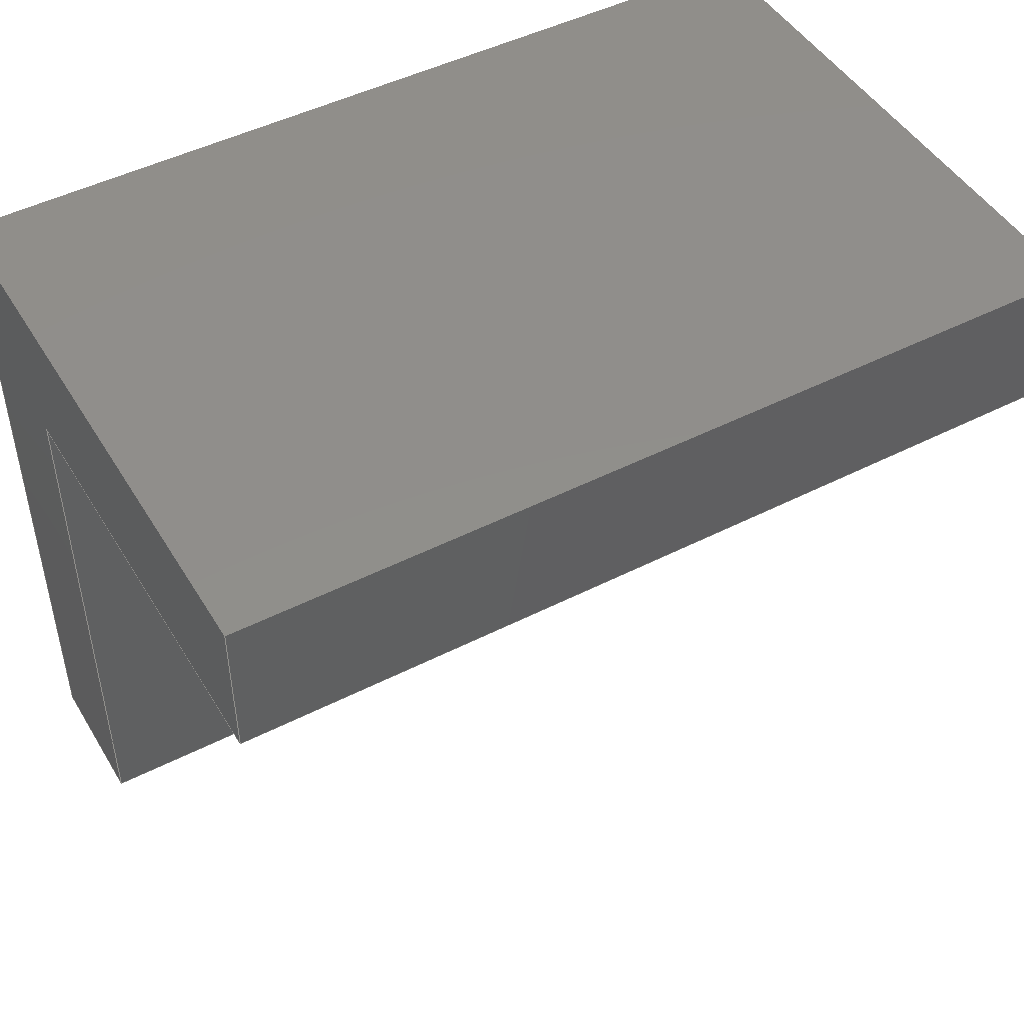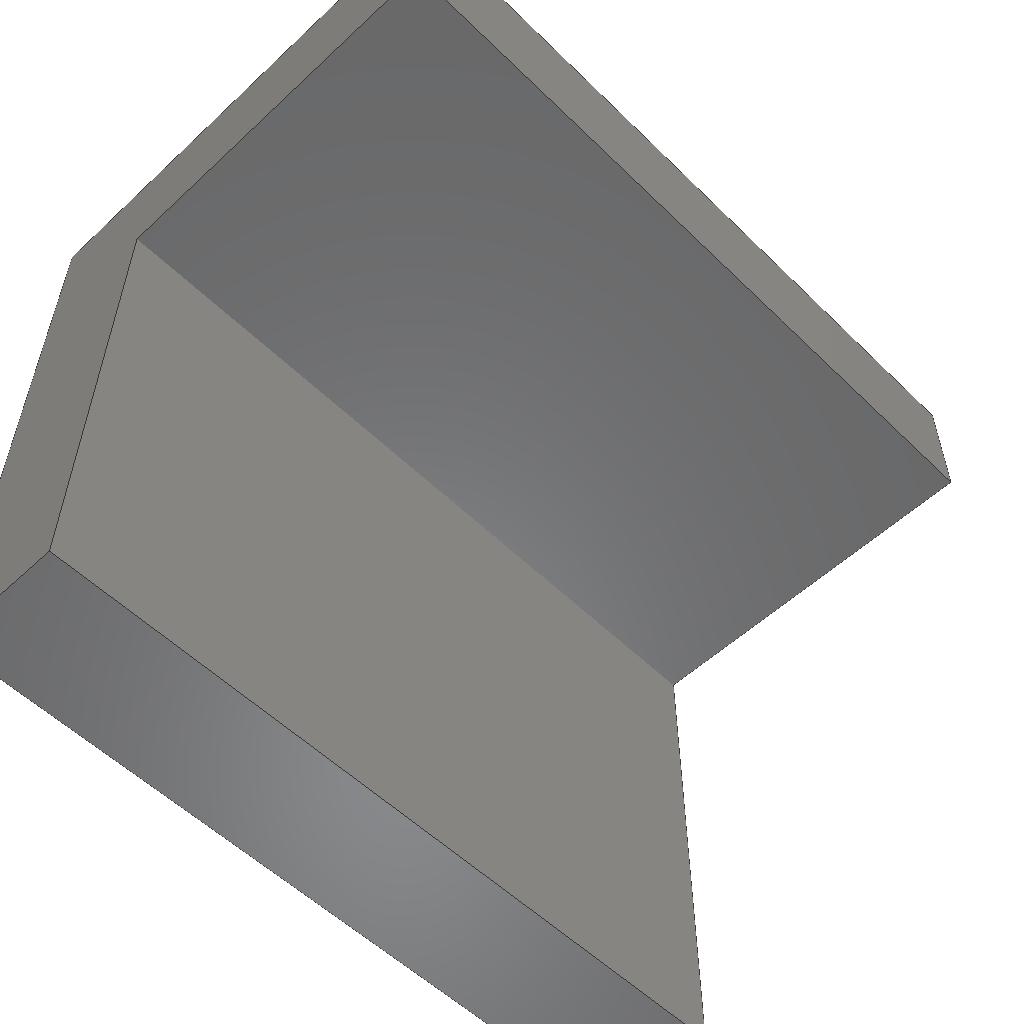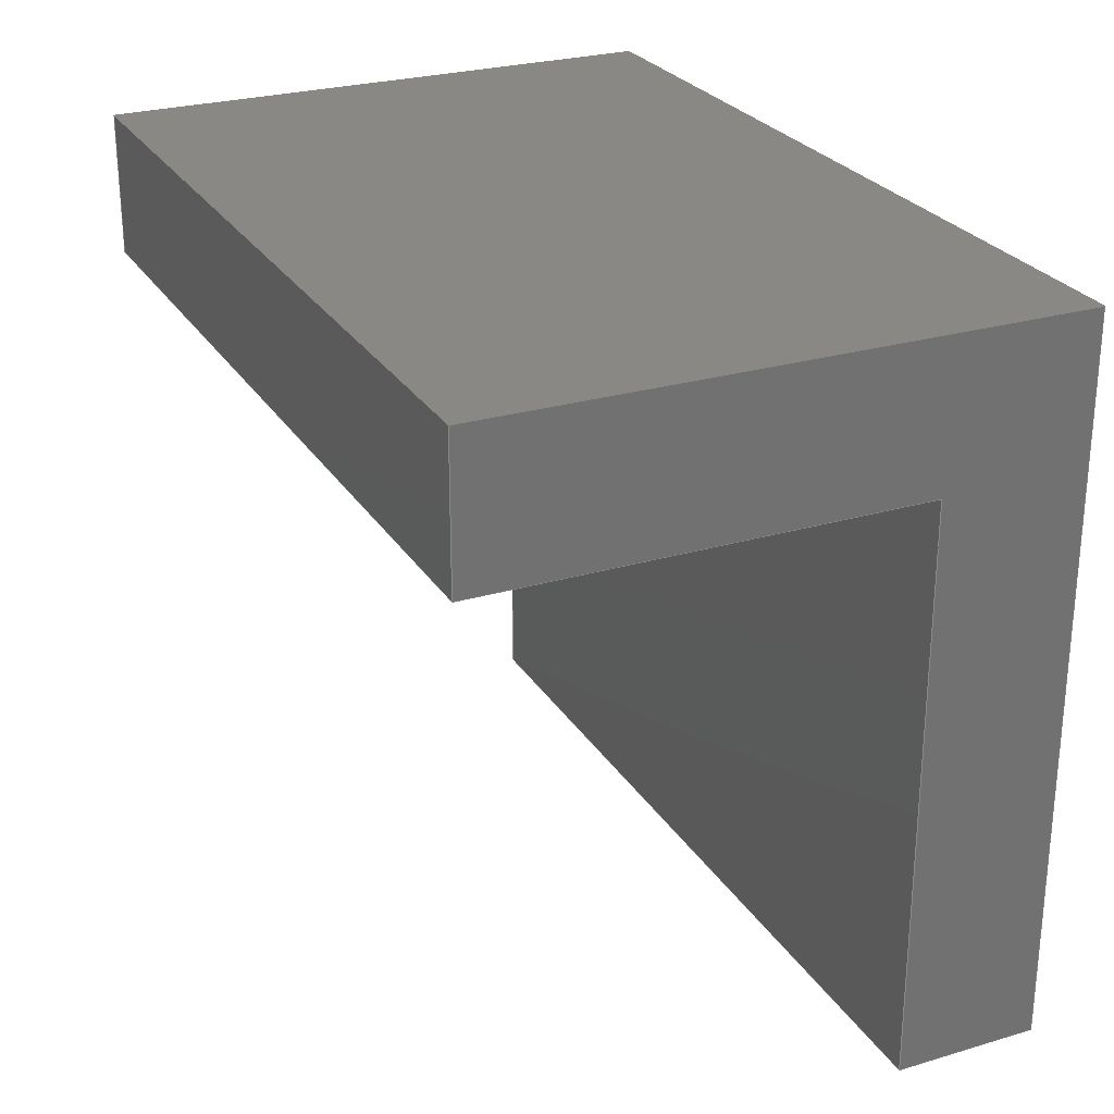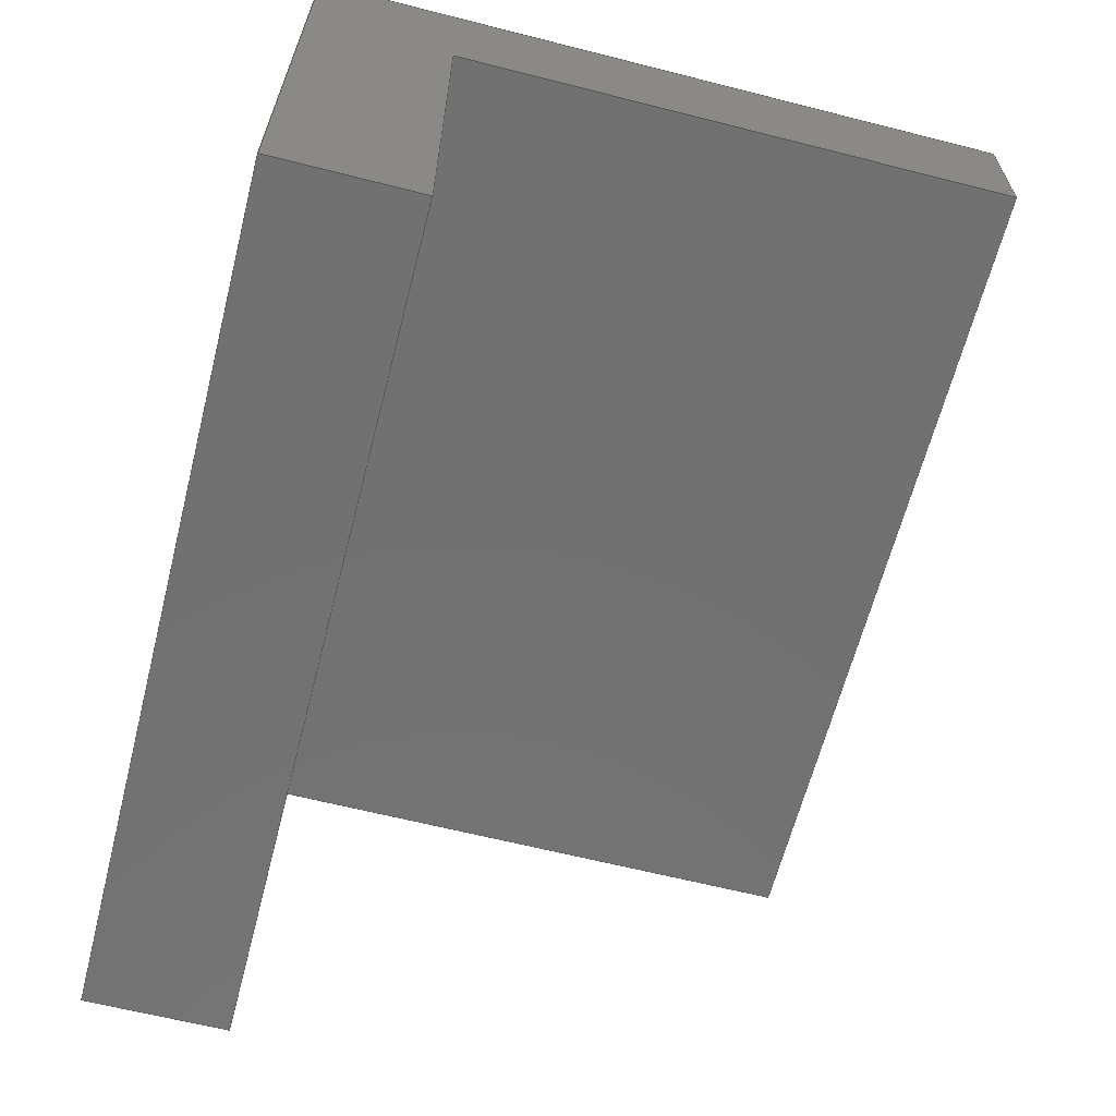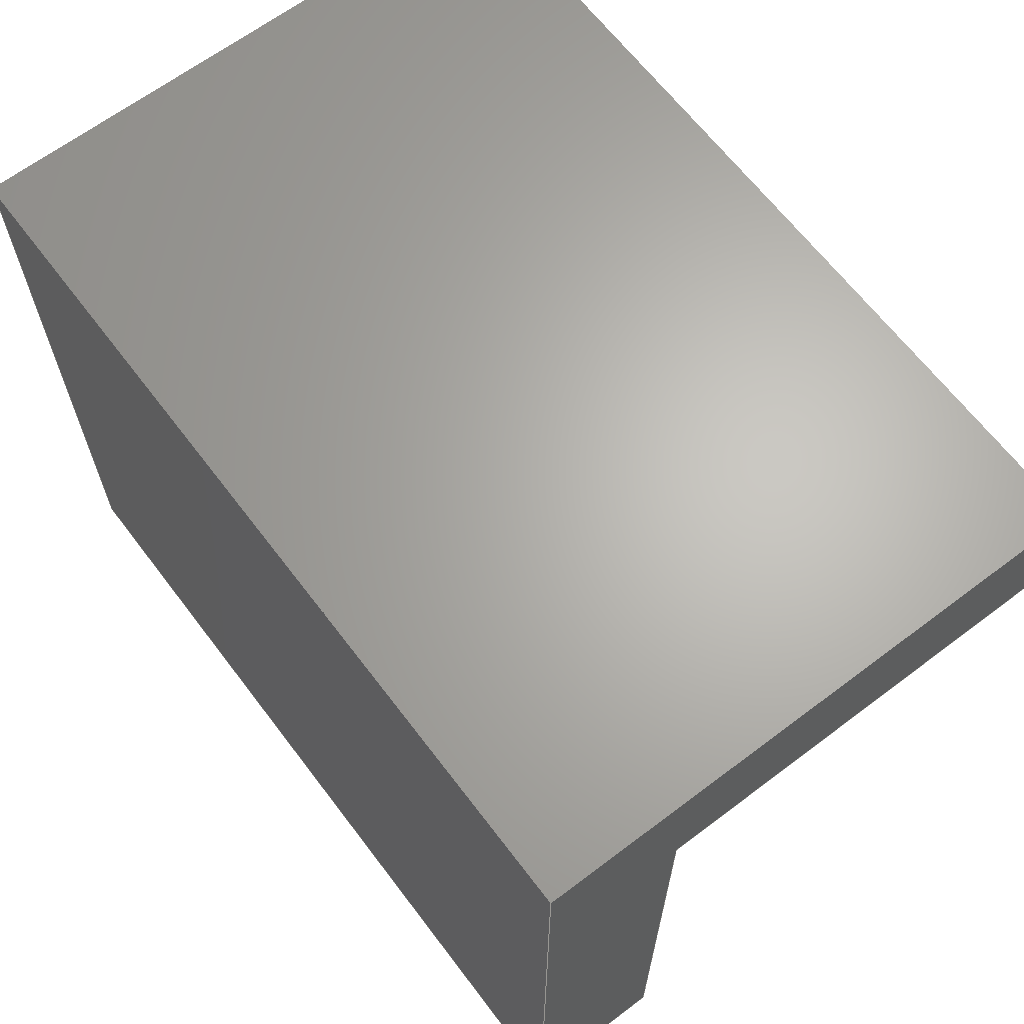
<metadata>
{"format":"step","ext":"step","renderer":"f3d","projection":"perspective","resolution":1024,"background":"white","views":[{"elev":47.5,"azim":-29.9,"up":"+Z"},{"elev":-55.2,"azim":-45.7,"up":"+Z"},{"elev":26.3,"azim":65.0,"up":"+Z"},{"elev":-63.4,"azim":75.6,"up":"+Y"},{"elev":65.3,"azim":-127.2,"up":"+Z"}]}
</metadata>
<code>
ISO-10303-21;
DATA;
#1=MECHANICAL_DESIGN_GEOMETRIC_PRESENTATION_REPRESENTATION('',(#4),#240);
#2=SHAPE_REPRESENTATION_RELATIONSHIP('SRR','None',#247,#3);
#3=ADVANCED_BREP_SHAPE_REPRESENTATION('',(#5),#239);
#4=STYLED_ITEM('',(#257),#5);
#5=MANIFOLD_SOLID_BREP('Body1',#140);
#6=FACE_OUTER_BOUND('',#14,.T.);
#7=FACE_OUTER_BOUND('',#15,.T.);
#8=FACE_OUTER_BOUND('',#16,.T.);
#9=FACE_OUTER_BOUND('',#17,.T.);
#10=FACE_OUTER_BOUND('',#18,.T.);
#11=FACE_OUTER_BOUND('',#19,.T.);
#12=FACE_OUTER_BOUND('',#20,.T.);
#13=FACE_OUTER_BOUND('',#21,.T.);
#14=EDGE_LOOP('',(#88,#89,#90,#91));
#15=EDGE_LOOP('',(#92,#93,#94,#95));
#16=EDGE_LOOP('',(#96,#97,#98,#99,#100,#101));
#17=EDGE_LOOP('',(#102,#103,#104,#105));
#18=EDGE_LOOP('',(#106,#107,#108,#109,#110,#111));
#19=EDGE_LOOP('',(#112,#113,#114,#115));
#20=EDGE_LOOP('',(#116,#117,#118,#119));
#21=EDGE_LOOP('',(#120,#121,#122,#123));
#22=LINE('',#202,#40);
#23=LINE('',#204,#41);
#24=LINE('',#206,#42);
#25=LINE('',#207,#43);
#26=LINE('',#210,#44);
#27=LINE('',#212,#45);
#28=LINE('',#213,#46);
#29=LINE('',#216,#47);
#30=LINE('',#218,#48);
#31=LINE('',#220,#49);
#32=LINE('',#221,#50);
#33=LINE('',#224,#51);
#34=LINE('',#226,#52);
#35=LINE('',#227,#53);
#36=LINE('',#229,#54);
#37=LINE('',#231,#55);
#38=LINE('',#232,#56);
#39=LINE('',#234,#57);
#40=VECTOR('',#166,1);
#41=VECTOR('',#167,1);
#42=VECTOR('',#168,1);
#43=VECTOR('',#169,1);
#44=VECTOR('',#172,1);
#45=VECTOR('',#173,1);
#46=VECTOR('',#174,1);
#47=VECTOR('',#177,1);
#48=VECTOR('',#178,1);
#49=VECTOR('',#179,1);
#50=VECTOR('',#180,1);
#51=VECTOR('',#183,1);
#52=VECTOR('',#184,1);
#53=VECTOR('',#185,1);
#54=VECTOR('',#188,1);
#55=VECTOR('',#189,1);
#56=VECTOR('',#190,1);
#57=VECTOR('',#193,1);
#58=VERTEX_POINT('',#200);
#59=VERTEX_POINT('',#201);
#60=VERTEX_POINT('',#203);
#61=VERTEX_POINT('',#205);
#62=VERTEX_POINT('',#209);
#63=VERTEX_POINT('',#211);
#64=VERTEX_POINT('',#215);
#65=VERTEX_POINT('',#217);
#66=VERTEX_POINT('',#219);
#67=VERTEX_POINT('',#223);
#68=VERTEX_POINT('',#225);
#69=VERTEX_POINT('',#230);
#70=EDGE_CURVE('',#58,#59,#22,.T.);
#71=EDGE_CURVE('',#58,#60,#23,.T.);
#72=EDGE_CURVE('',#61,#60,#24,.T.);
#73=EDGE_CURVE('',#59,#61,#25,.T.);
#74=EDGE_CURVE('',#60,#62,#26,.T.);
#75=EDGE_CURVE('',#62,#63,#27,.T.);
#76=EDGE_CURVE('',#63,#61,#28,.T.);
#77=EDGE_CURVE('',#64,#63,#29,.T.);
#78=EDGE_CURVE('',#65,#64,#30,.T.);
#79=EDGE_CURVE('',#66,#65,#31,.T.);
#80=EDGE_CURVE('',#59,#66,#32,.T.);
#81=EDGE_CURVE('',#66,#67,#33,.T.);
#82=EDGE_CURVE('',#68,#65,#34,.T.);
#83=EDGE_CURVE('',#67,#68,#35,.T.);
#84=EDGE_CURVE('',#67,#58,#36,.T.);
#85=EDGE_CURVE('',#69,#68,#37,.T.);
#86=EDGE_CURVE('',#62,#69,#38,.T.);
#87=EDGE_CURVE('',#64,#69,#39,.T.);
#88=ORIENTED_EDGE('',*,*,#70,.F.);
#89=ORIENTED_EDGE('',*,*,#71,.T.);
#90=ORIENTED_EDGE('',*,*,#72,.F.);
#91=ORIENTED_EDGE('',*,*,#73,.F.);
#92=ORIENTED_EDGE('',*,*,#74,.T.);
#93=ORIENTED_EDGE('',*,*,#75,.T.);
#94=ORIENTED_EDGE('',*,*,#76,.T.);
#95=ORIENTED_EDGE('',*,*,#72,.T.);
#96=ORIENTED_EDGE('',*,*,#77,.F.);
#97=ORIENTED_EDGE('',*,*,#78,.F.);
#98=ORIENTED_EDGE('',*,*,#79,.F.);
#99=ORIENTED_EDGE('',*,*,#80,.F.);
#100=ORIENTED_EDGE('',*,*,#73,.T.);
#101=ORIENTED_EDGE('',*,*,#76,.F.);
#102=ORIENTED_EDGE('',*,*,#81,.F.);
#103=ORIENTED_EDGE('',*,*,#79,.T.);
#104=ORIENTED_EDGE('',*,*,#82,.F.);
#105=ORIENTED_EDGE('',*,*,#83,.F.);
#106=ORIENTED_EDGE('',*,*,#84,.F.);
#107=ORIENTED_EDGE('',*,*,#83,.T.);
#108=ORIENTED_EDGE('',*,*,#85,.F.);
#109=ORIENTED_EDGE('',*,*,#86,.F.);
#110=ORIENTED_EDGE('',*,*,#74,.F.);
#111=ORIENTED_EDGE('',*,*,#71,.F.);
#112=ORIENTED_EDGE('',*,*,#86,.T.);
#113=ORIENTED_EDGE('',*,*,#87,.F.);
#114=ORIENTED_EDGE('',*,*,#77,.T.);
#115=ORIENTED_EDGE('',*,*,#75,.F.);
#116=ORIENTED_EDGE('',*,*,#87,.T.);
#117=ORIENTED_EDGE('',*,*,#85,.T.);
#118=ORIENTED_EDGE('',*,*,#82,.T.);
#119=ORIENTED_EDGE('',*,*,#78,.T.);
#120=ORIENTED_EDGE('',*,*,#70,.T.);
#121=ORIENTED_EDGE('',*,*,#80,.T.);
#122=ORIENTED_EDGE('',*,*,#81,.T.);
#123=ORIENTED_EDGE('',*,*,#84,.T.);
#124=PLANE('',#154);
#125=PLANE('',#155);
#126=PLANE('',#156);
#127=PLANE('',#157);
#128=PLANE('',#158);
#129=PLANE('',#159);
#130=PLANE('',#160);
#131=PLANE('',#161);
#132=ADVANCED_FACE('',(#6),#124,.T.);
#133=ADVANCED_FACE('',(#7),#125,.T.);
#134=ADVANCED_FACE('',(#8),#126,.T.);
#135=ADVANCED_FACE('',(#9),#127,.T.);
#136=ADVANCED_FACE('',(#10),#128,.T.);
#137=ADVANCED_FACE('',(#11),#129,.T.);
#138=ADVANCED_FACE('',(#12),#130,.T.);
#139=ADVANCED_FACE('',(#13),#131,.F.);
#140=CLOSED_SHELL('',(#132,#133,#134,#135,#136,#137,#138,#139));
#141=DERIVED_UNIT_ELEMENT(#143,1);
#142=DERIVED_UNIT_ELEMENT(#242,3);
#143=(
MASS_UNIT()
NAMED_UNIT(*)
SI_UNIT(.KILO.,.GRAM.)
);
#144=DERIVED_UNIT((#141,#142));
#145=MEASURE_REPRESENTATION_ITEM('density measure',
POSITIVE_RATIO_MEASURE(7850),#144);
#146=PROPERTY_DEFINITION_REPRESENTATION(#151,#148);
#147=PROPERTY_DEFINITION_REPRESENTATION(#152,#149);
#148=REPRESENTATION('material name',(#150),#239);
#149=REPRESENTATION('density',(#145),#239);
#150=DESCRIPTIVE_REPRESENTATION_ITEM('Steel','Steel');
#151=PROPERTY_DEFINITION('material property','material name',#249);
#152=PROPERTY_DEFINITION('material property','density of part',#249);
#153=AXIS2_PLACEMENT_3D('placement',#198,#162,#163);
#154=AXIS2_PLACEMENT_3D('',#199,#164,#165);
#155=AXIS2_PLACEMENT_3D('',#208,#170,#171);
#156=AXIS2_PLACEMENT_3D('',#214,#175,#176);
#157=AXIS2_PLACEMENT_3D('',#222,#181,#182);
#158=AXIS2_PLACEMENT_3D('',#228,#186,#187);
#159=AXIS2_PLACEMENT_3D('',#233,#191,#192);
#160=AXIS2_PLACEMENT_3D('',#235,#194,#195);
#161=AXIS2_PLACEMENT_3D('',#236,#196,#197);
#162=DIRECTION('axis',(0,0,1));
#163=DIRECTION('refdir',(1,0,0));
#164=DIRECTION('center_axis',(0,0,-1));
#165=DIRECTION('ref_axis',(1,0,0));
#166=DIRECTION('',(-1,0,0));
#167=DIRECTION('',(0,-1,0));
#168=DIRECTION('',(1,0,0));
#169=DIRECTION('',(0,-1,0));
#170=DIRECTION('center_axis',(0,-1,0));
#171=DIRECTION('ref_axis',(0,0,-1));
#172=DIRECTION('',(0,0,1));
#173=DIRECTION('',(-1,0,0));
#174=DIRECTION('',(0,0,-1));
#175=DIRECTION('center_axis',(-1,0,0));
#176=DIRECTION('ref_axis',(0,0,1));
#177=DIRECTION('',(0,-1,0));
#178=DIRECTION('',(0,0,1));
#179=DIRECTION('',(0,1,0));
#180=DIRECTION('',(0,0,-1));
#181=DIRECTION('center_axis',(0,0,-1));
#182=DIRECTION('ref_axis',(-1,0,0));
#183=DIRECTION('',(1,0,0));
#184=DIRECTION('',(-1,0,0));
#185=DIRECTION('',(0,1,0));
#186=DIRECTION('center_axis',(1,0,0));
#187=DIRECTION('ref_axis',(0,0,-1));
#188=DIRECTION('',(0,0,1));
#189=DIRECTION('',(0,0,-1));
#190=DIRECTION('',(0,1,0));
#191=DIRECTION('center_axis',(0,0,1));
#192=DIRECTION('ref_axis',(1,0,0));
#193=DIRECTION('',(1,0,0));
#194=DIRECTION('center_axis',(0,1,0));
#195=DIRECTION('ref_axis',(0,0,1));
#196=DIRECTION('center_axis',(0,1,0));
#197=DIRECTION('ref_axis',(1,0,0));
#198=CARTESIAN_POINT('',(0,0,0));
#199=CARTESIAN_POINT('Origin',(-4,0,3.5));
#200=CARTESIAN_POINT('',(-1,0,3.5));
#201=CARTESIAN_POINT('',(-4,0,3.5));
#202=CARTESIAN_POINT('',(-3.25,0,3.5));
#203=CARTESIAN_POINT('',(-1,-1.5,3.5));
#204=CARTESIAN_POINT('',(-1,0,3.5));
#205=CARTESIAN_POINT('',(-4,-1.5,3.5));
#206=CARTESIAN_POINT('',(-4,-1.5,3.5));
#207=CARTESIAN_POINT('',(-4,0,3.5));
#208=CARTESIAN_POINT('Origin',(-2.5,-1.5,3.75));
#209=CARTESIAN_POINT('',(-1,-1.5,4));
#210=CARTESIAN_POINT('',(-1,-1.5,3.5));
#211=CARTESIAN_POINT('',(-4,-1.5,4));
#212=CARTESIAN_POINT('',(-1,-1.5,4));
#213=CARTESIAN_POINT('',(-4,-1.5,4));
#214=CARTESIAN_POINT('Origin',(-4,0,1.5));
#215=CARTESIAN_POINT('',(-4,0.5,4));
#216=CARTESIAN_POINT('',(-4,0,4));
#217=CARTESIAN_POINT('',(-4,0.5,1.5));
#218=CARTESIAN_POINT('',(-4,0.5,4));
#219=CARTESIAN_POINT('',(-4,0,1.5));
#220=CARTESIAN_POINT('',(-4,0,1.5));
#221=CARTESIAN_POINT('',(-4,0,4));
#222=CARTESIAN_POINT('Origin',(-1,0,1.5));
#223=CARTESIAN_POINT('',(-1,0,1.5));
#224=CARTESIAN_POINT('',(-4,0,1.5));
#225=CARTESIAN_POINT('',(-1,0.5,1.5));
#226=CARTESIAN_POINT('',(-4,0.5,1.5));
#227=CARTESIAN_POINT('',(-1,0,1.5));
#228=CARTESIAN_POINT('Origin',(-1,0,4));
#229=CARTESIAN_POINT('',(-1,0,1.5));
#230=CARTESIAN_POINT('',(-1,0.5,4));
#231=CARTESIAN_POINT('',(-1,0.5,1.5));
#232=CARTESIAN_POINT('',(-1,0,4));
#233=CARTESIAN_POINT('Origin',(-4,0,4));
#234=CARTESIAN_POINT('',(-1,0.5,4));
#235=CARTESIAN_POINT('Origin',(-2.5,0.5,2.75));
#236=CARTESIAN_POINT('Origin',(-2.5,0,2.75));
#237=UNCERTAINTY_MEASURE_WITH_UNIT(LENGTH_MEASURE(0.001),#241,
'DISTANCE_ACCURACY_VALUE',
'Maximum model space distance between geometric entities at asserted c
onnectivities');
#238=UNCERTAINTY_MEASURE_WITH_UNIT(LENGTH_MEASURE(0.001),#241,
'DISTANCE_ACCURACY_VALUE',
'Maximum model space distance between geometric entities at asserted c
onnectivities');
#239=(
GEOMETRIC_REPRESENTATION_CONTEXT(3)
GLOBAL_UNCERTAINTY_ASSIGNED_CONTEXT((#237))
GLOBAL_UNIT_ASSIGNED_CONTEXT((#241,#243,#244))
REPRESENTATION_CONTEXT('','3D')
);
#240=(
GEOMETRIC_REPRESENTATION_CONTEXT(3)
GLOBAL_UNCERTAINTY_ASSIGNED_CONTEXT((#238))
GLOBAL_UNIT_ASSIGNED_CONTEXT((#241,#243,#244))
REPRESENTATION_CONTEXT('','3D')
);
#241=(
LENGTH_UNIT()
NAMED_UNIT(*)
SI_UNIT(.CENTI.,.METRE.)
);
#242=(
LENGTH_UNIT()
NAMED_UNIT(*)
SI_UNIT($,.METRE.)
);
#243=(
NAMED_UNIT(*)
PLANE_ANGLE_UNIT()
SI_UNIT($,.RADIAN.)
);
#244=(
NAMED_UNIT(*)
SI_UNIT($,.STERADIAN.)
SOLID_ANGLE_UNIT()
);
#245=SHAPE_DEFINITION_REPRESENTATION(#246,#247);
#246=PRODUCT_DEFINITION_SHAPE('',$,#249);
#247=SHAPE_REPRESENTATION('',(#153),#239);
#248=PRODUCT_DEFINITION_CONTEXT('part definition',#253,'design');
#249=PRODUCT_DEFINITION('stelaz do kola','stelaz do kola v10',#250,#248);
#250=PRODUCT_DEFINITION_FORMATION('',$,#255);
#251=PRODUCT_RELATED_PRODUCT_CATEGORY('stelaz do kola v10',
'stelaz do kola v10',(#255));
#252=APPLICATION_PROTOCOL_DEFINITION('international standard',
'automotive_design',2009,#253);
#253=APPLICATION_CONTEXT(
'Core Data for Automotive Mechanical Design Process');
#254=PRODUCT_CONTEXT('part definition',#253,'mechanical');
#255=PRODUCT('stelaz do kola','stelaz do kola v10',$,(#254));
#256=PRESENTATION_STYLE_ASSIGNMENT((#258));
#257=PRESENTATION_STYLE_ASSIGNMENT((#259));
#258=SURFACE_STYLE_USAGE(.BOTH.,#260);
#259=SURFACE_STYLE_USAGE(.BOTH.,#261);
#260=SURFACE_SIDE_STYLE('',(#262));
#261=SURFACE_SIDE_STYLE('',(#263));
#262=SURFACE_STYLE_FILL_AREA(#264);
#263=SURFACE_STYLE_FILL_AREA(#265);
#264=FILL_AREA_STYLE('Steel - Satin',(#266));
#265=FILL_AREA_STYLE('Cherry',(#267));
#266=FILL_AREA_STYLE_COLOUR('Steel - Satin',#268);
#267=FILL_AREA_STYLE_COLOUR('Cherry',#269);
#268=COLOUR_RGB('Steel - Satin',0.6275,0.6275,0.6275);
#269=COLOUR_RGB('Cherry',0,0,0);
ENDSEC;
END-ISO-10303-21;

</code>
